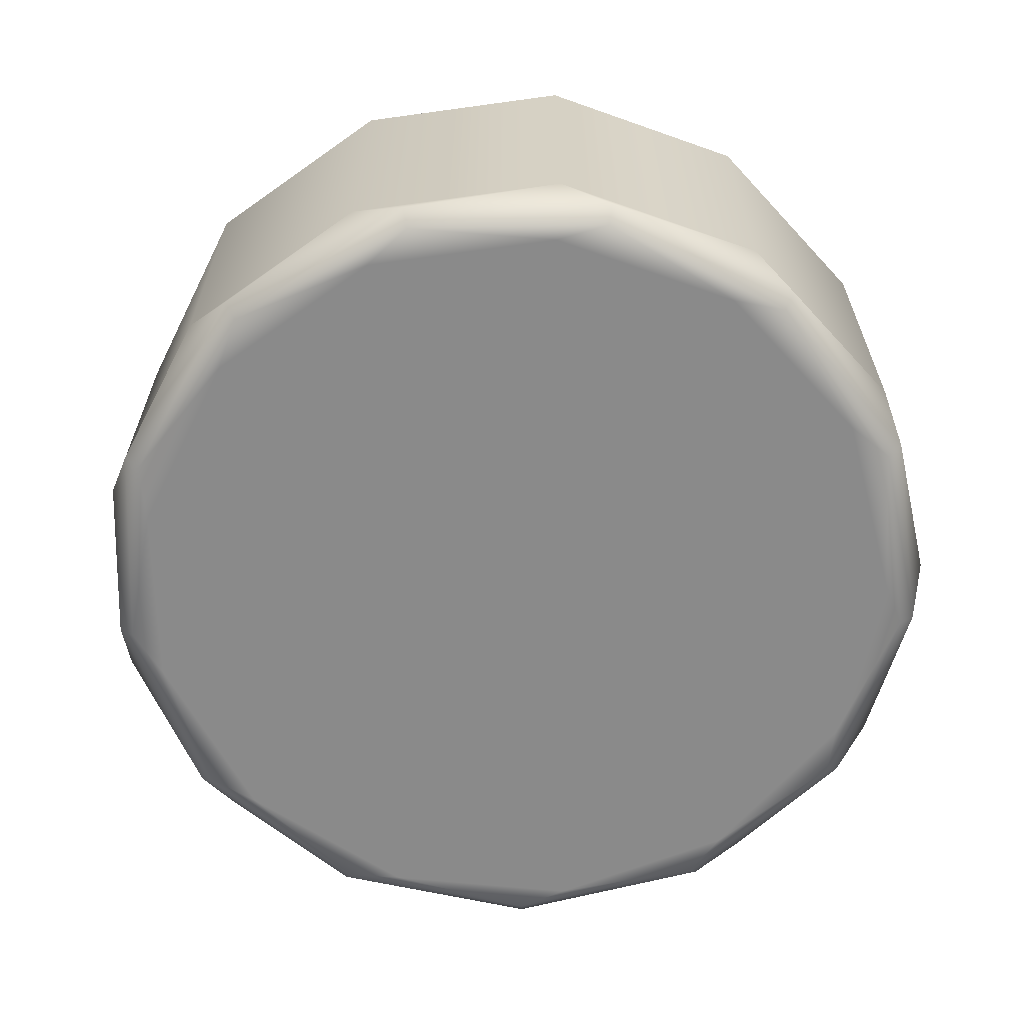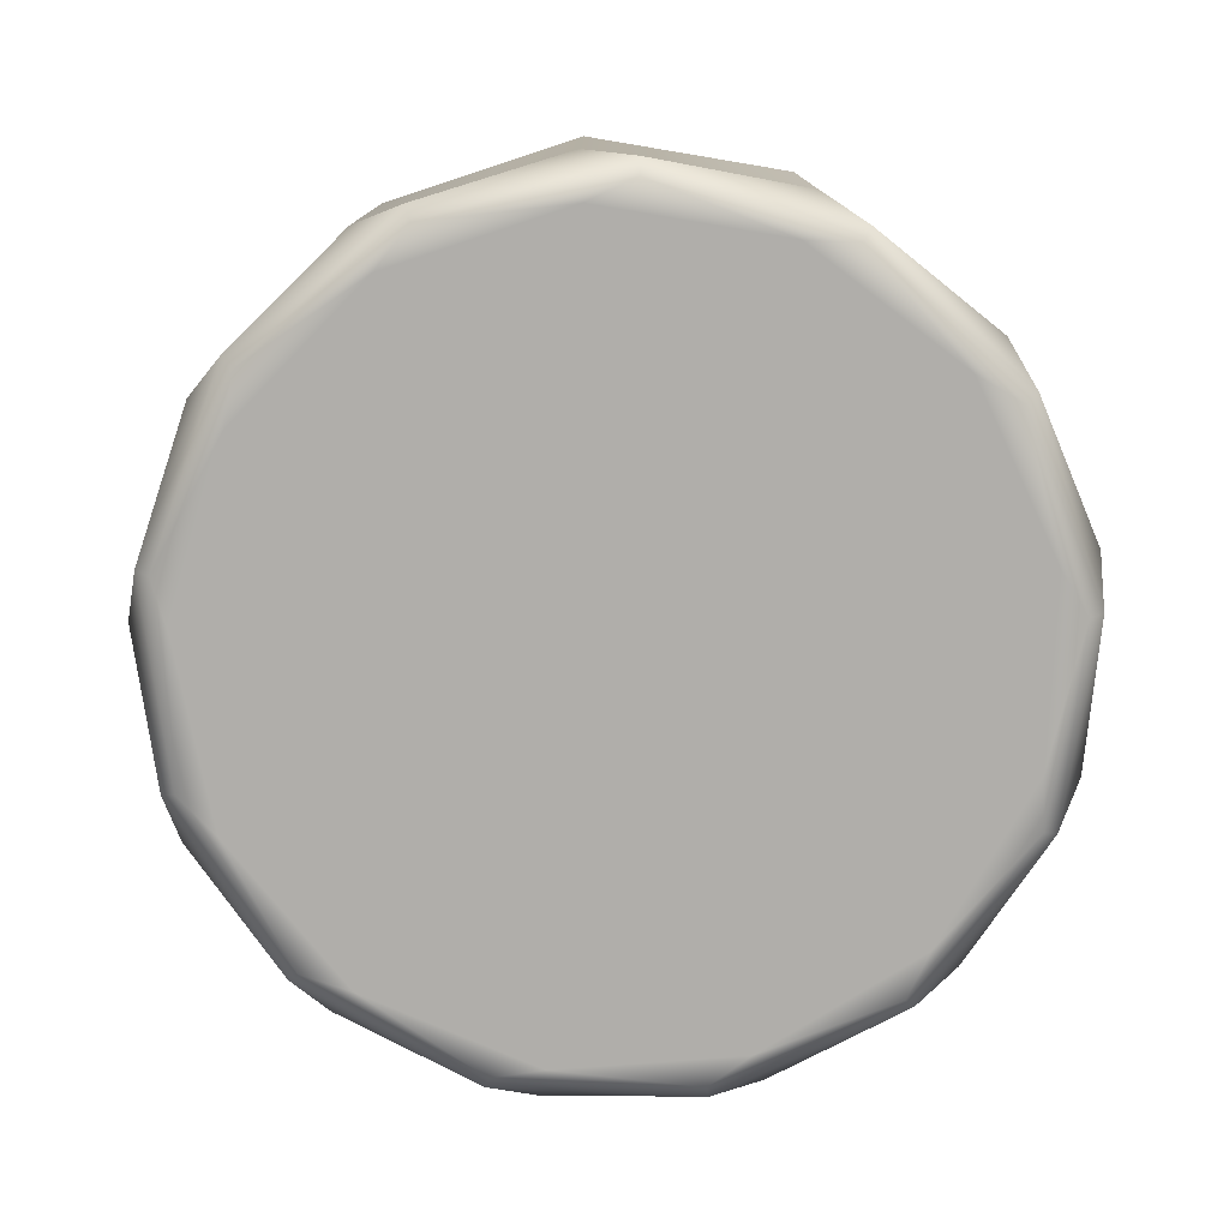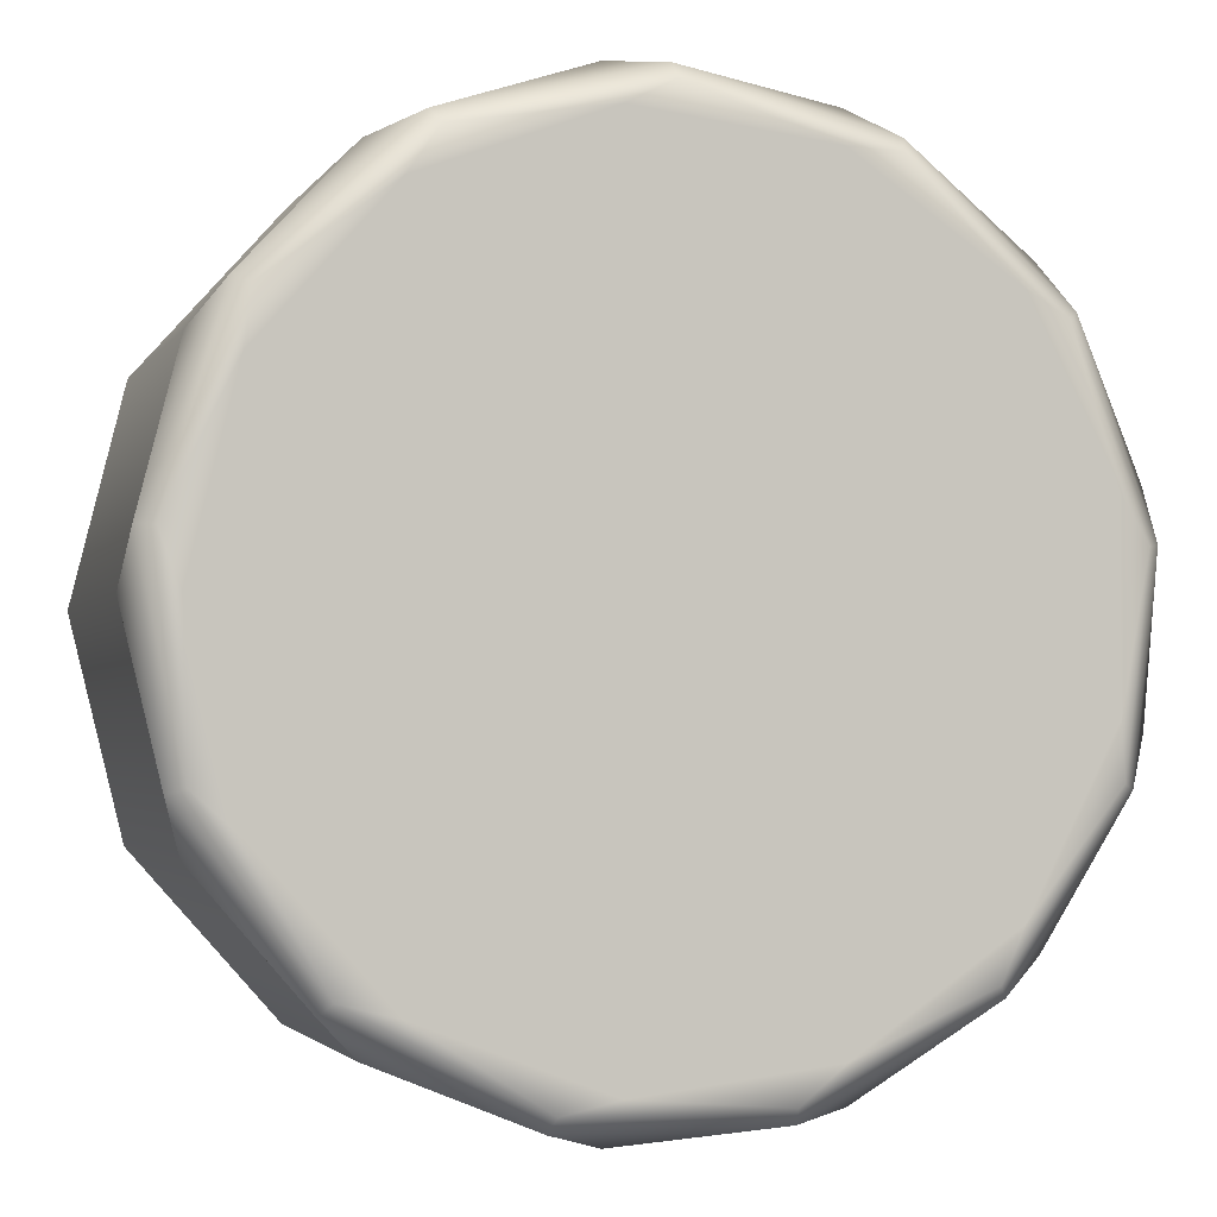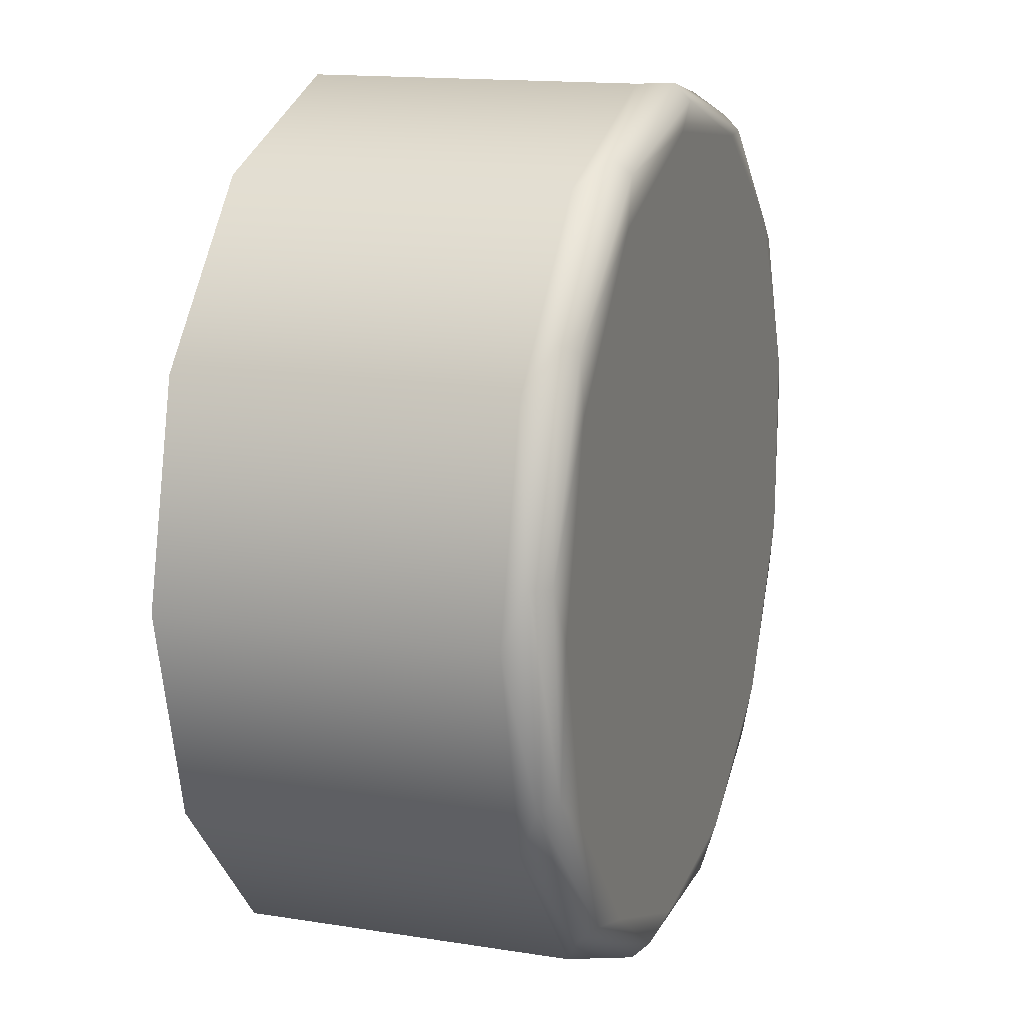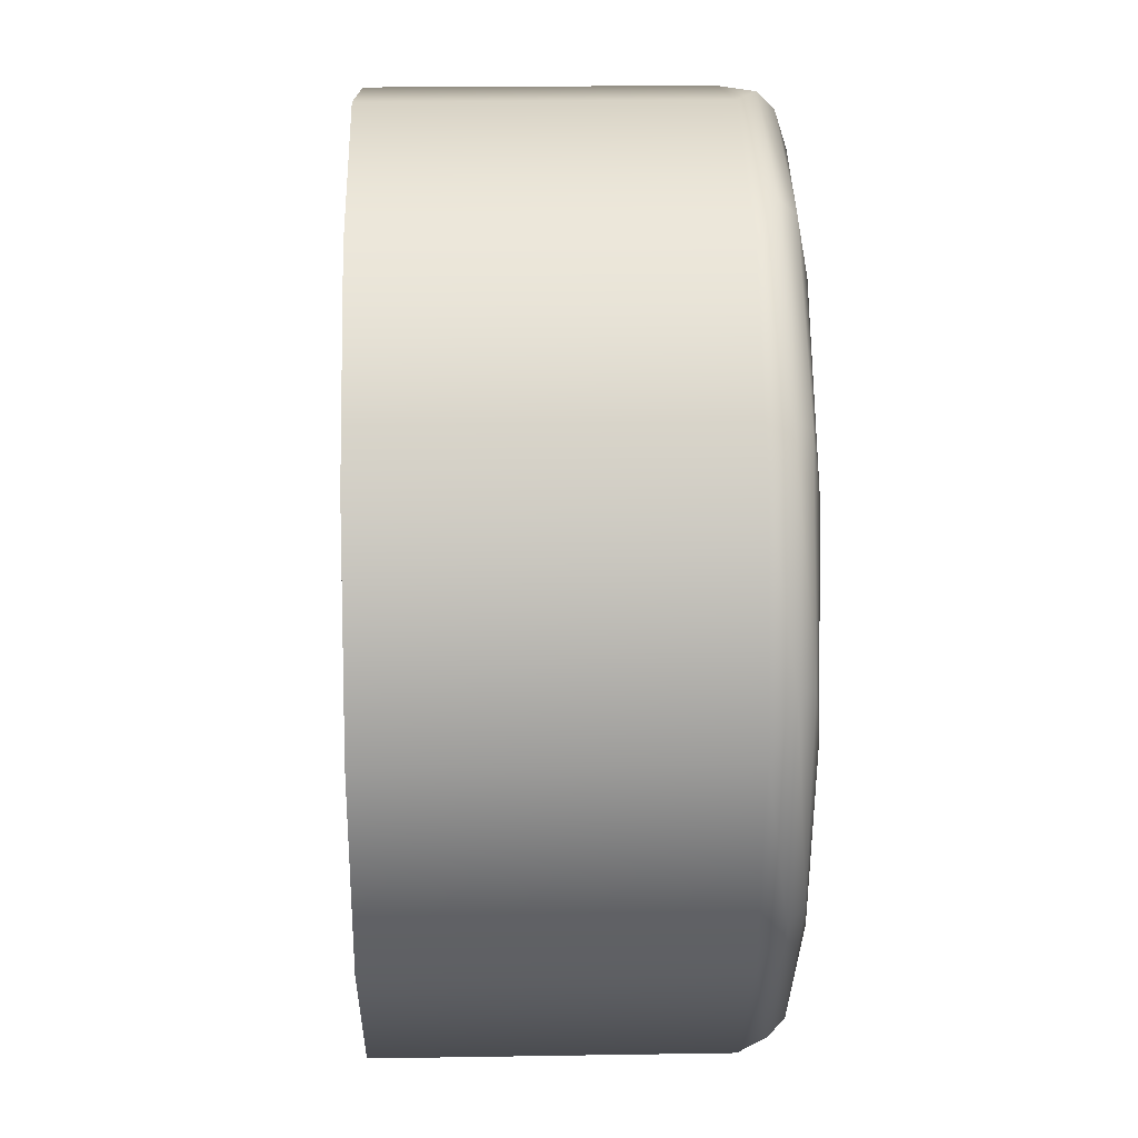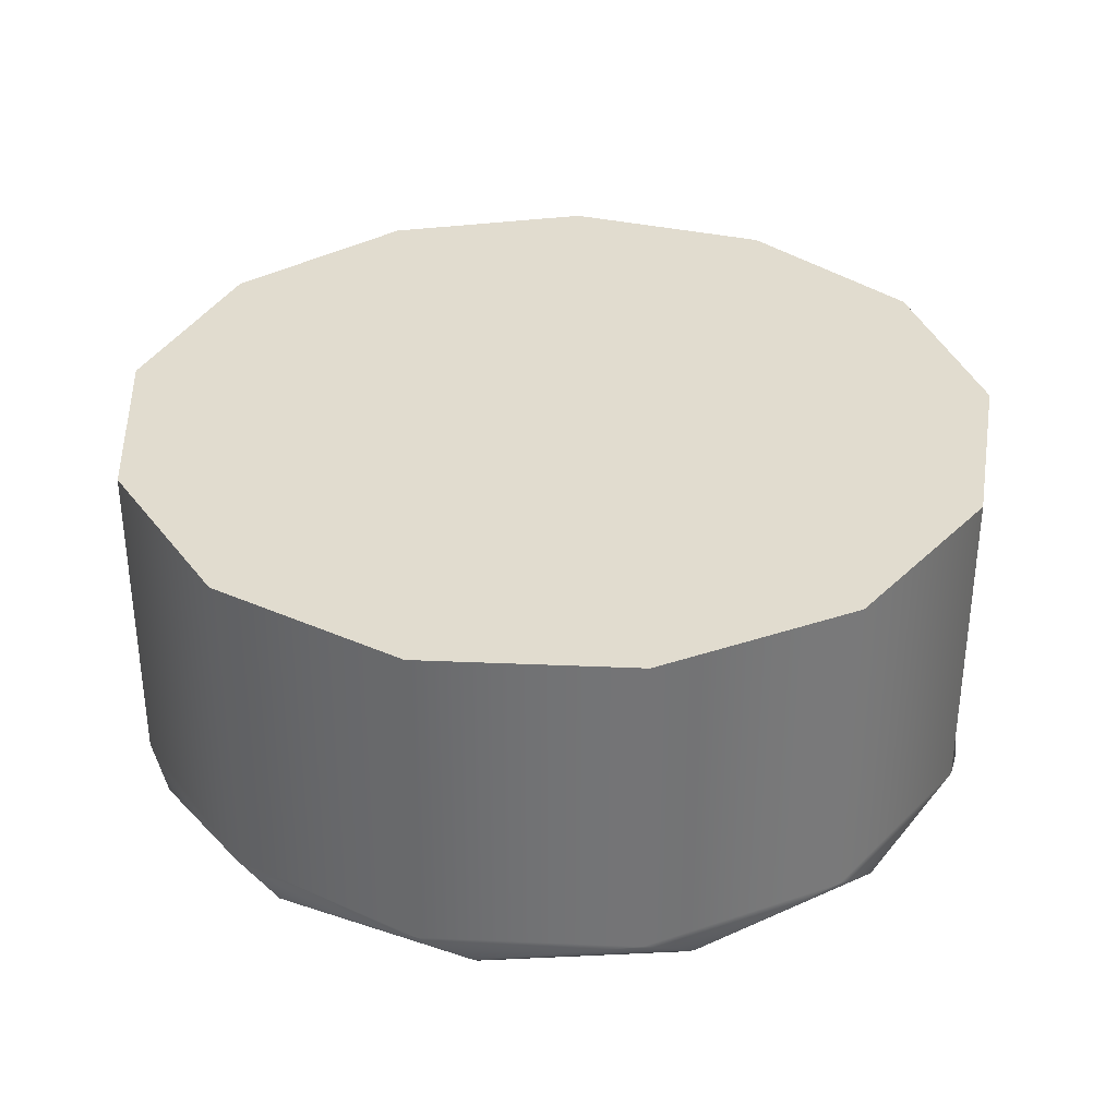
<metadata>
{"format":"obj","ext":"obj","renderer":"f3d","projection":"perspective","resolution":1024,"background":"white","views":[{"elev":-63.6,"azim":-40.5,"up":"+Y"},{"elev":-77.7,"azim":52.8,"up":"+Y"},{"elev":-2.6,"azim":-17.0,"up":"+Z"},{"elev":14.8,"azim":-71.0,"up":"+Z"},{"elev":20.2,"azim":-91.7,"up":"+Z"},{"elev":34.2,"azim":121.0,"up":"+Y"}]}
</metadata>
<code>
g WFB-H
v -107.5 -11.2 -28.2
v -107.2 -11.2 -29.59
v -106.2 -11.2 -30.67
v -104.9 -11.2 -31.18
v -103.4 -11.2 -31.01
v -102.3 -11.2 -30.19
v -101.6 -11.2 -28.92
v -101.6 -11.2 -27.48
v -102.3 -11.2 -26.21
v -103.4 -11.2 -25.39
v -104.9 -11.2 -25.22
v -106.2 -11.2 -25.73
v -107.2 -11.2 -26.81
v -107.2 -11.5 -28.2
v -106.9 -11.5 -26.95
v -106 -11.5 -25.98
v -104.8 -11.5 -25.52
v -103.5 -11.5 -25.68
v -102.5 -11.5 -26.41
v -101.9 -11.5 -27.55
v -101.9 -11.5 -28.85
v -102.5 -11.5 -29.99
v -103.5 -11.5 -30.72
v -104.8 -11.5 -30.88
v -106 -11.5 -30.42
v -106.9 -11.5 -29.45
v -104.5 -11.35 -25.24
v -104.5 -11.46 -25.35
v -107.3 -11.35 -29.25
v -107.2 -11.46 -29.21
v -107.3 -11.46 -27.86
v -107.4 -11.35 -27.84
v -106.5 -11.35 -30.42
v -106.4 -11.46 -30.33
v -105.2 -11.35 -31.07
v -105.2 -11.46 -30.97
v -103.8 -11.35 -31.07
v -103.8 -11.46 -30.97
v -102.5 -11.35 -30.42
v -102.6 -11.46 -30.33
v -101.7 -11.35 -29.25
v -101.8 -11.46 -29.21
v -101.6 -11.35 -27.84
v -101.7 -11.46 -27.86
v -102.1 -11.35 -26.52
v -102.2 -11.46 -26.58
v -103.1 -11.35 -25.58
v -103.2 -11.46 -25.68
v -105.9 -11.35 -25.58
v -105.8 -11.46 -25.68
v -106.9 -11.35 -26.52
v -106.8 -11.46 -26.58
v -107.5 -9 -28.2
v -107.2 -9 -29.59
v -106.2 -9 -30.67
v -104.9 -9 -31.18
v -103.4 -9 -31.01
v -102.3 -9 -30.19
v -101.6 -9 -28.92
v -101.6 -9 -27.48
v -102.3 -9 -26.21
v -103.4 -9 -25.39
v -104.9 -9 -25.22
v -106.2 -9 -25.73
v -107.2 -9 -26.81
f 2 29 1
f 1 29 32
f 1 32 13
f 13 32 51
f 13 51 12
f 12 51 49
f 12 49 11
f 11 49 27
f 11 27 10
f 10 27 47
f 10 47 9
f 9 47 45
f 9 45 8
f 8 45 43
f 8 43 7
f 7 43 41
f 7 41 6
f 6 41 39
f 6 39 5
f 5 39 37
f 5 37 4
f 4 37 35
f 4 35 3
f 3 35 33
f 3 33 2
f 2 33 29
f 15 31 14
f 14 31 30
f 14 30 26
f 26 30 34
f 26 34 25
f 25 34 36
f 25 36 24
f 24 36 38
f 24 38 23
f 23 38 40
f 23 40 22
f 22 40 42
f 22 42 21
f 21 42 44
f 21 44 20
f 20 44 46
f 20 46 19
f 19 46 48
f 19 48 18
f 18 48 28
f 18 28 17
f 17 28 50
f 17 50 16
f 16 50 52
f 16 52 15
f 15 52 31
f 27 28 47
f 47 28 48
f 47 48 45
f 45 48 46
f 45 46 43
f 43 46 44
f 43 44 41
f 41 44 42
f 41 42 39
f 39 42 40
f 39 40 37
f 37 40 38
f 37 38 35
f 35 38 36
f 35 36 33
f 33 36 34
f 33 34 29
f 29 34 30
f 29 30 32
f 32 30 31
f 32 31 51
f 51 31 52
f 51 52 49
f 49 52 50
f 49 50 27
f 27 50 28
f 54 2 53
f 53 2 1
f 53 1 65
f 65 1 13
f 65 13 64
f 64 13 12
f 64 12 63
f 63 12 11
f 63 11 62
f 62 11 10
f 62 10 61
f 61 10 9
f 61 9 60
f 60 9 8
f 60 8 59
f 59 8 7
f 59 7 58
f 58 7 6
f 58 6 57
f 57 6 5
f 57 5 56
f 56 5 4
f 56 4 55
f 55 4 3
f 55 3 54
f 54 3 2
f 14 26 15
f 15 26 25
f 15 25 16
f 16 25 24
f 16 24 17
f 17 24 23
f 17 23 18
f 18 23 22
f 18 22 19
f 19 22 21
f 19 21 20
f 53 65 54
f 54 65 55
f 55 65 64
f 55 64 56
f 56 64 63
f 56 63 57
f 57 63 62
f 57 62 58
f 58 62 61
f 58 61 59
f 59 61 60

</code>
